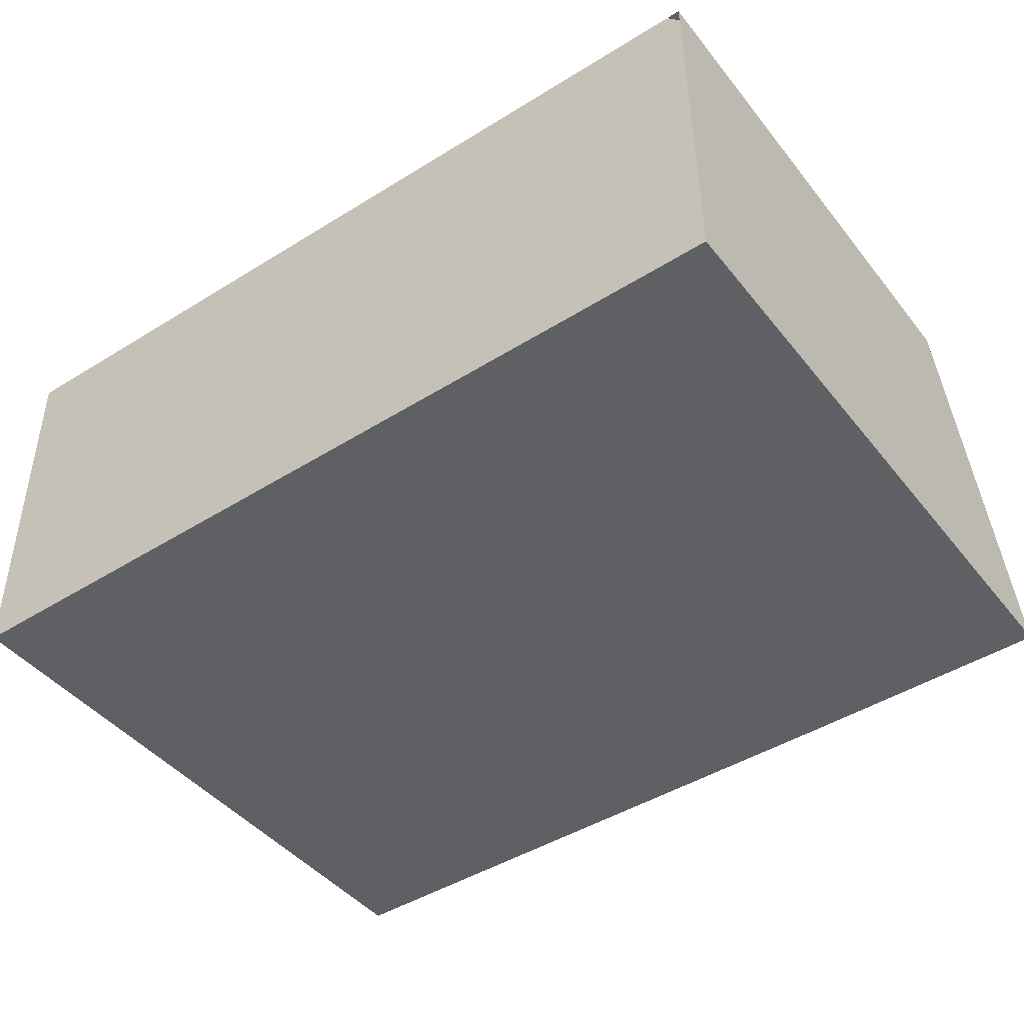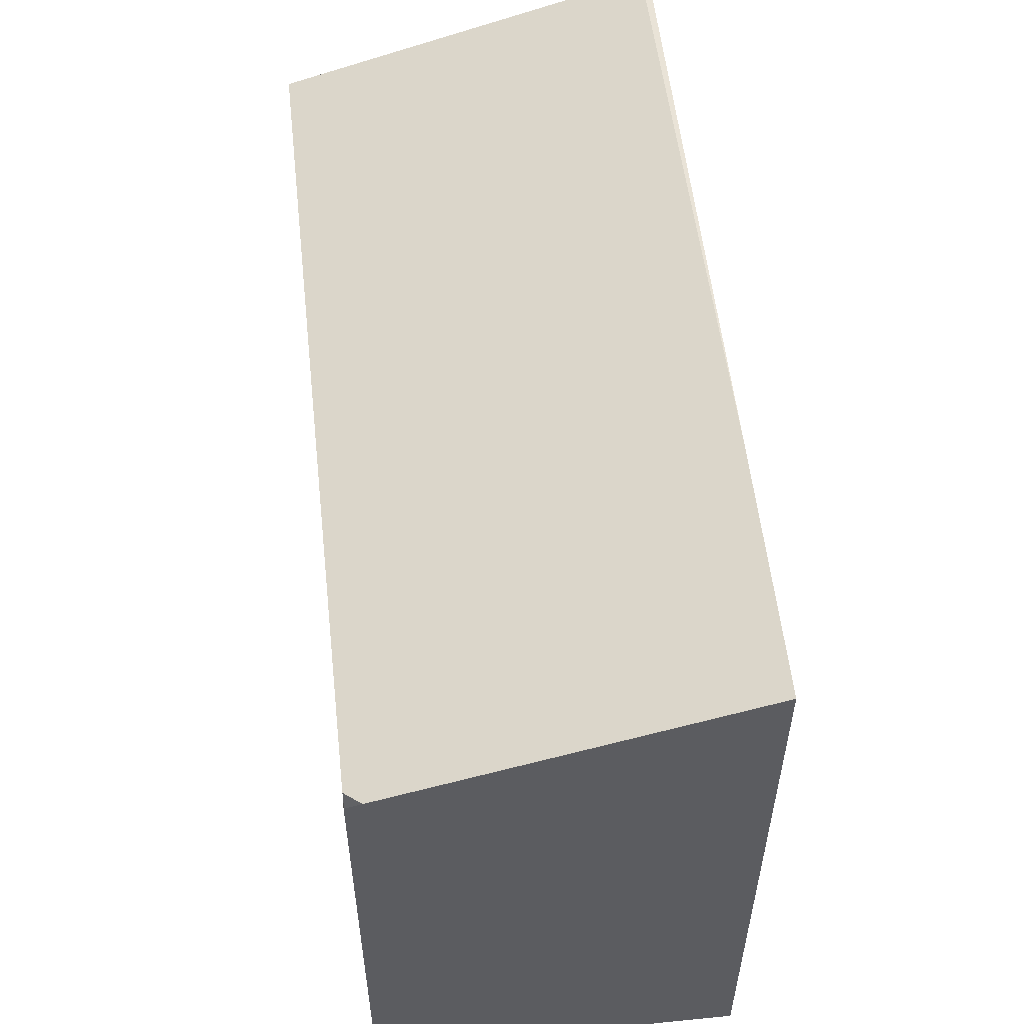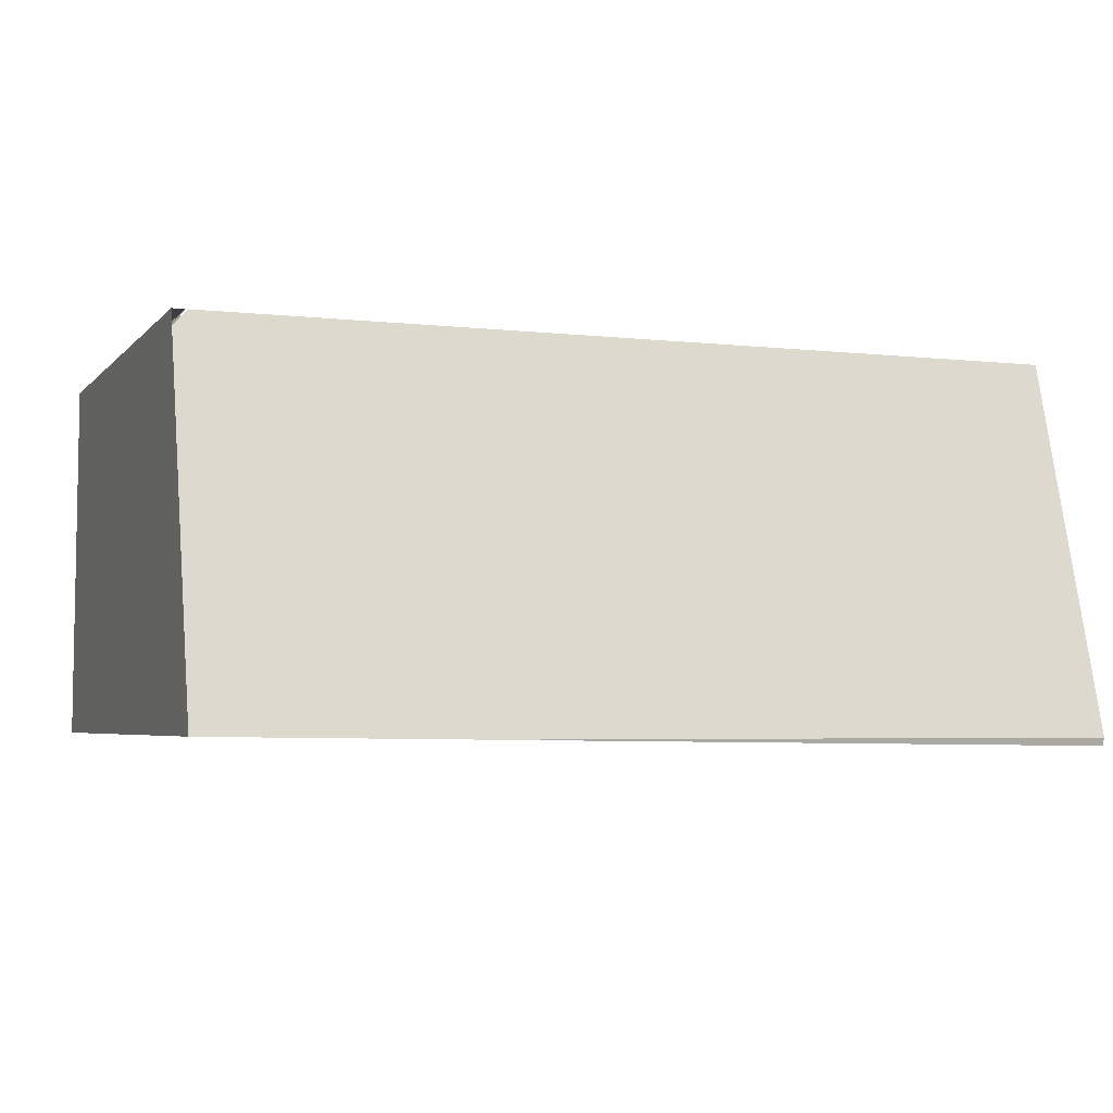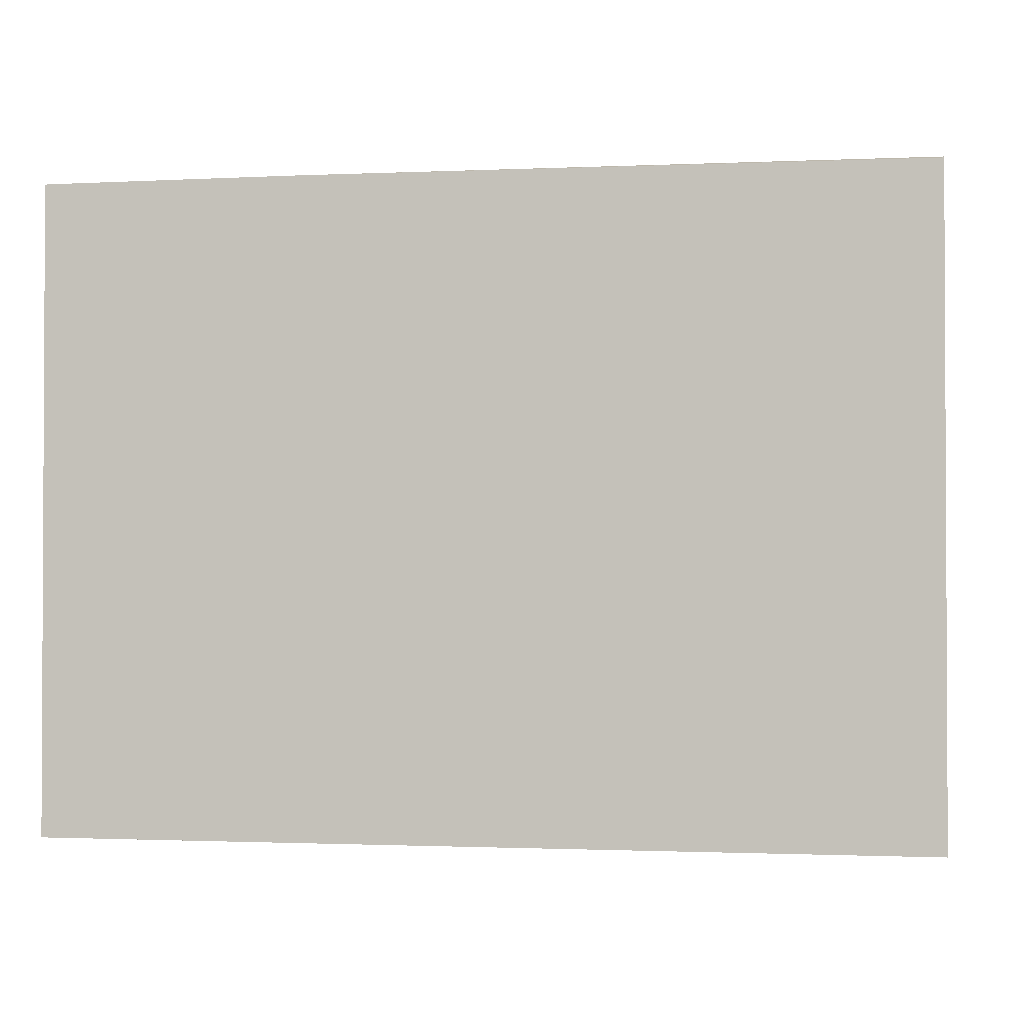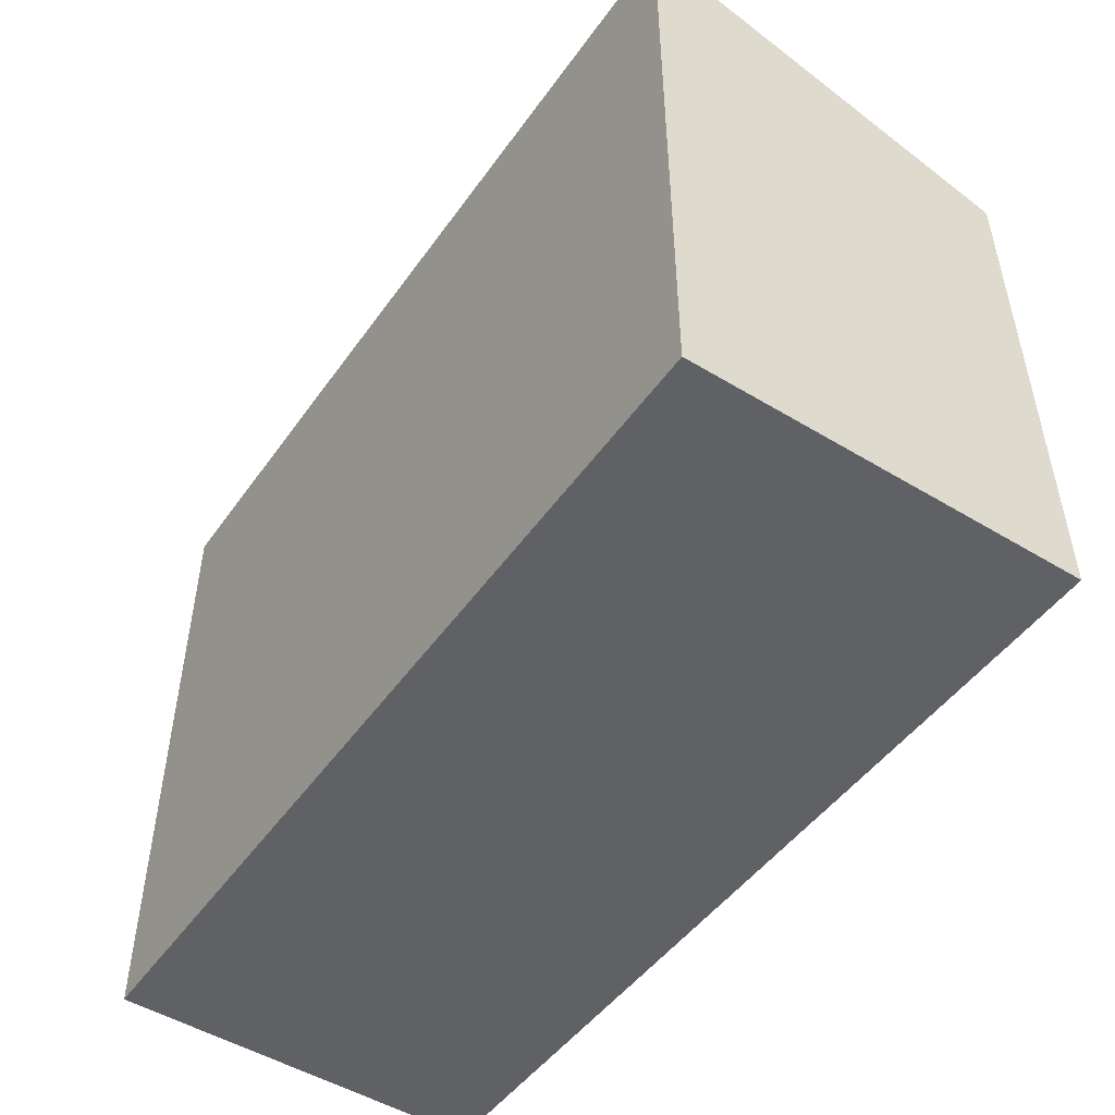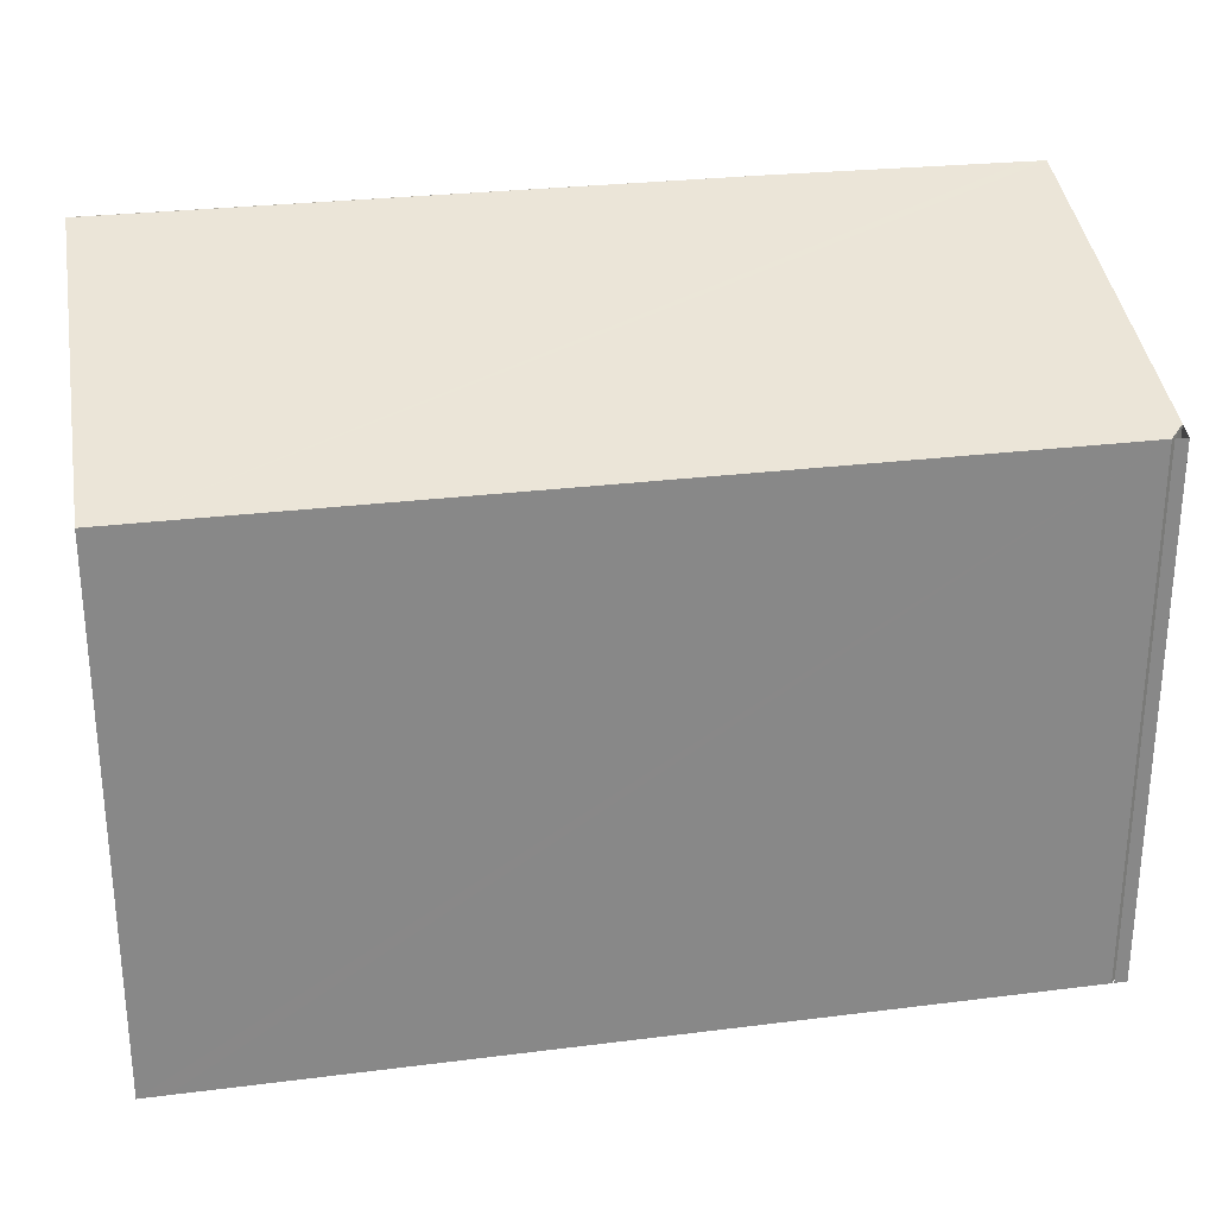
<metadata>
{"format":"obj","ext":"obj","renderer":"f3d","projection":"perspective","resolution":1024,"background":"white","views":[{"elev":-44.4,"azim":35.8,"up":"+Z"},{"elev":54.2,"azim":83.6,"up":"+Y"},{"elev":-4.3,"azim":159.3,"up":"+Z"},{"elev":-1.5,"azim":-171.0,"up":"+Y"},{"elev":-49.5,"azim":-124.7,"up":"+Y"},{"elev":27.5,"azim":-10.9,"up":"+Y"}]}
</metadata>
<code>
v  5.488 6.552e-18 -0.107
v  5.409 3.322 -0.005
v  5.488 3.353 -0.107
v  5.409 3.062e-19 -0.005
v  5.487 3.321 -0.005
v  5.487 3.062e-19 -0.005
v  0.163 3.321 2.034e-16
v  5.393 3.322 -0.005
v  5.503 4.032 -2.327
v  5.375 4.033 -2.329
v  3.88 4.039 -2.348
v  0.036 4.039 -2.346
v  0.06 3.321 2.034e-16
v  0.03 3.918 -1.95
v  0 3.321 2.034e-16
v  0.037 4.024 -2.396
v  0.037 1.467e-16 -2.396
v  0.036 1.437e-16 -2.346
v  0 0 0
v  0.03 1.194e-16 -1.95
v  0.06 0 0
v  0.163 0 0
v  5.393 3.062e-19 -0.005
v  5.503 1.425e-16 -2.327
v  3.88 1.438e-16 -2.348
v  5.375 1.426e-16 -2.329
g defaultobject
f 1 2 3
f 2 1 4
f 4 5 2
f 5 4 6
f 5 1 3
f 1 5 6
f 3 7 8
f 7 3 9
f 7 9 10
f 7 10 11
f 7 11 12
f 7 12 13
f 13 12 14
f 13 14 15
f 12 11 16
f 16 14 12
f 14 16 17
f 14 17 15
f 15 17 18
f 15 18 19
f 19 18 20
f 19 13 15
f 13 19 7
f 7 19 8
f 8 19 21
f 8 21 22
f 8 22 23
f 8 1 3
f 1 8 23
f 3 24 9
f 24 3 1
f 24 10 9
f 10 24 11
f 11 24 16
f 16 24 25
f 16 25 17
f 25 24 26
f 1 26 24
f 26 1 23
f 26 23 22
f 26 22 25
f 25 22 17
f 17 22 21
f 17 21 19
f 17 19 20

</code>
